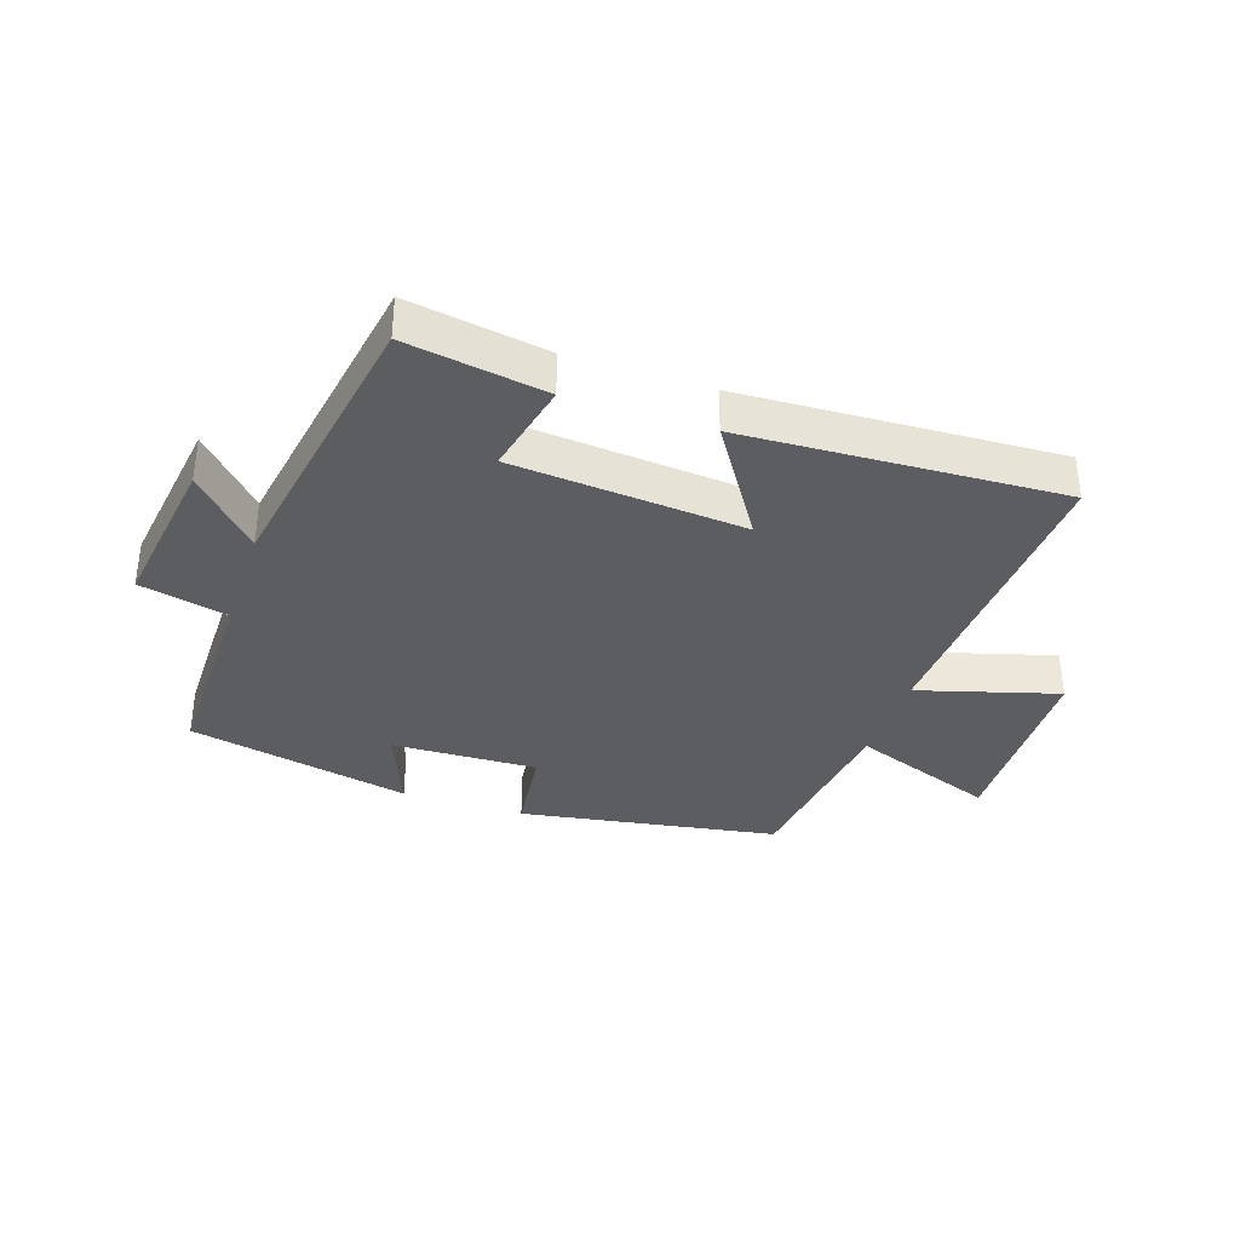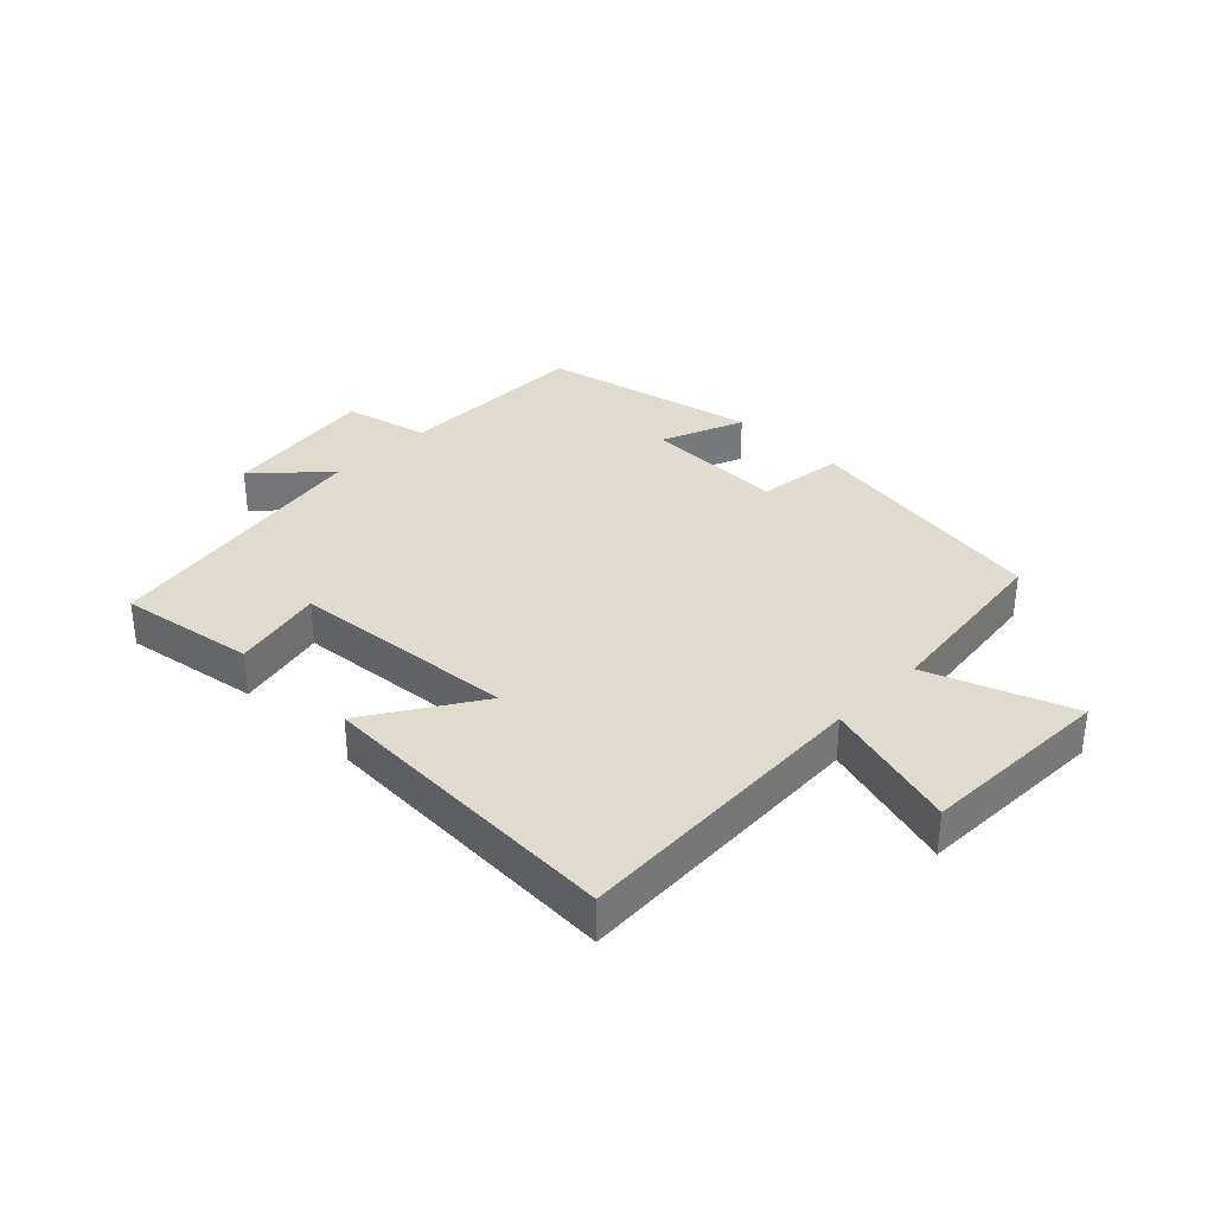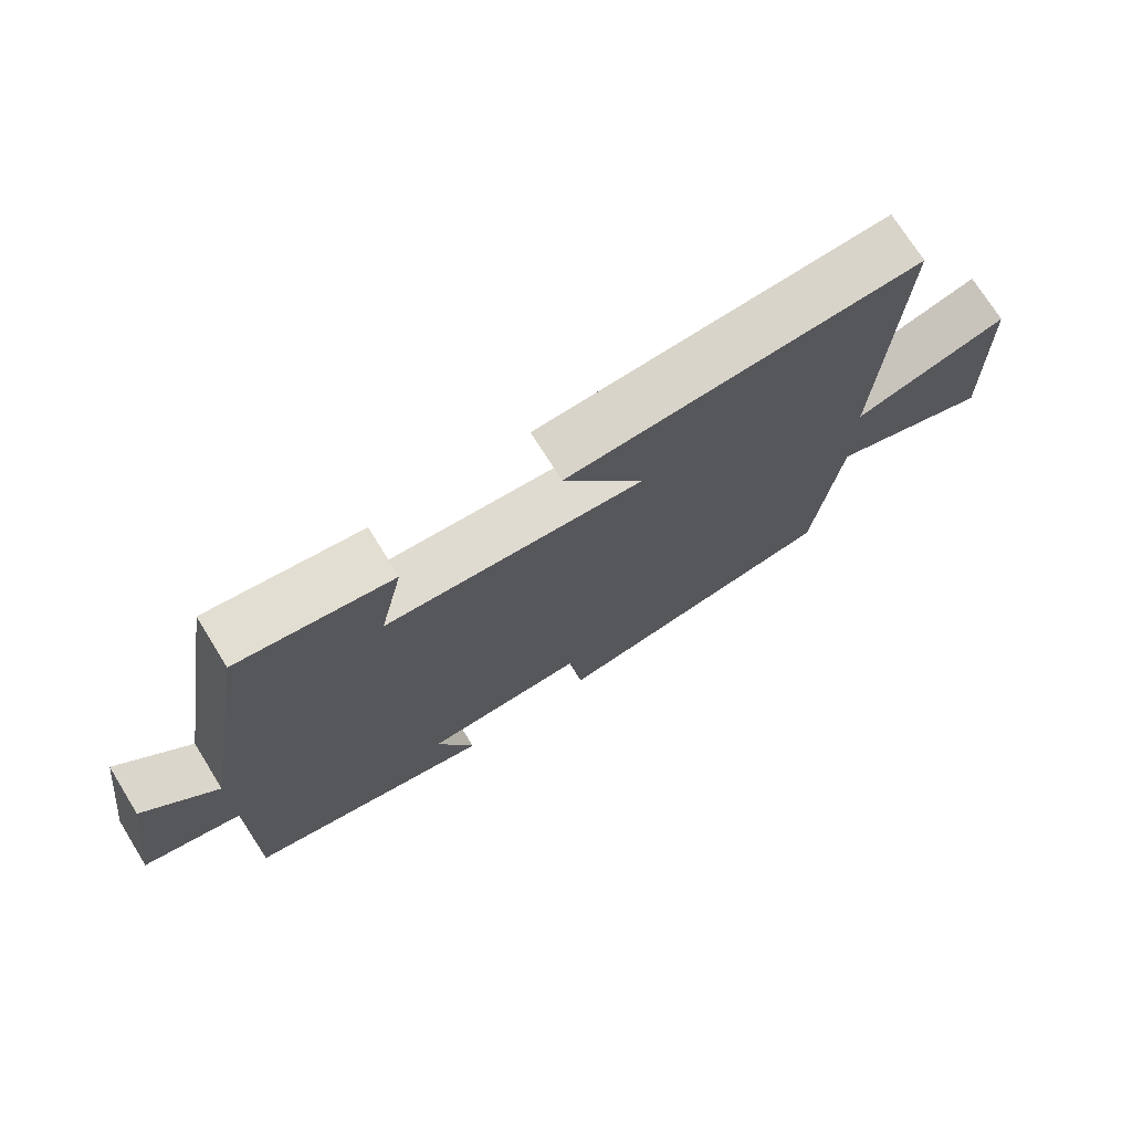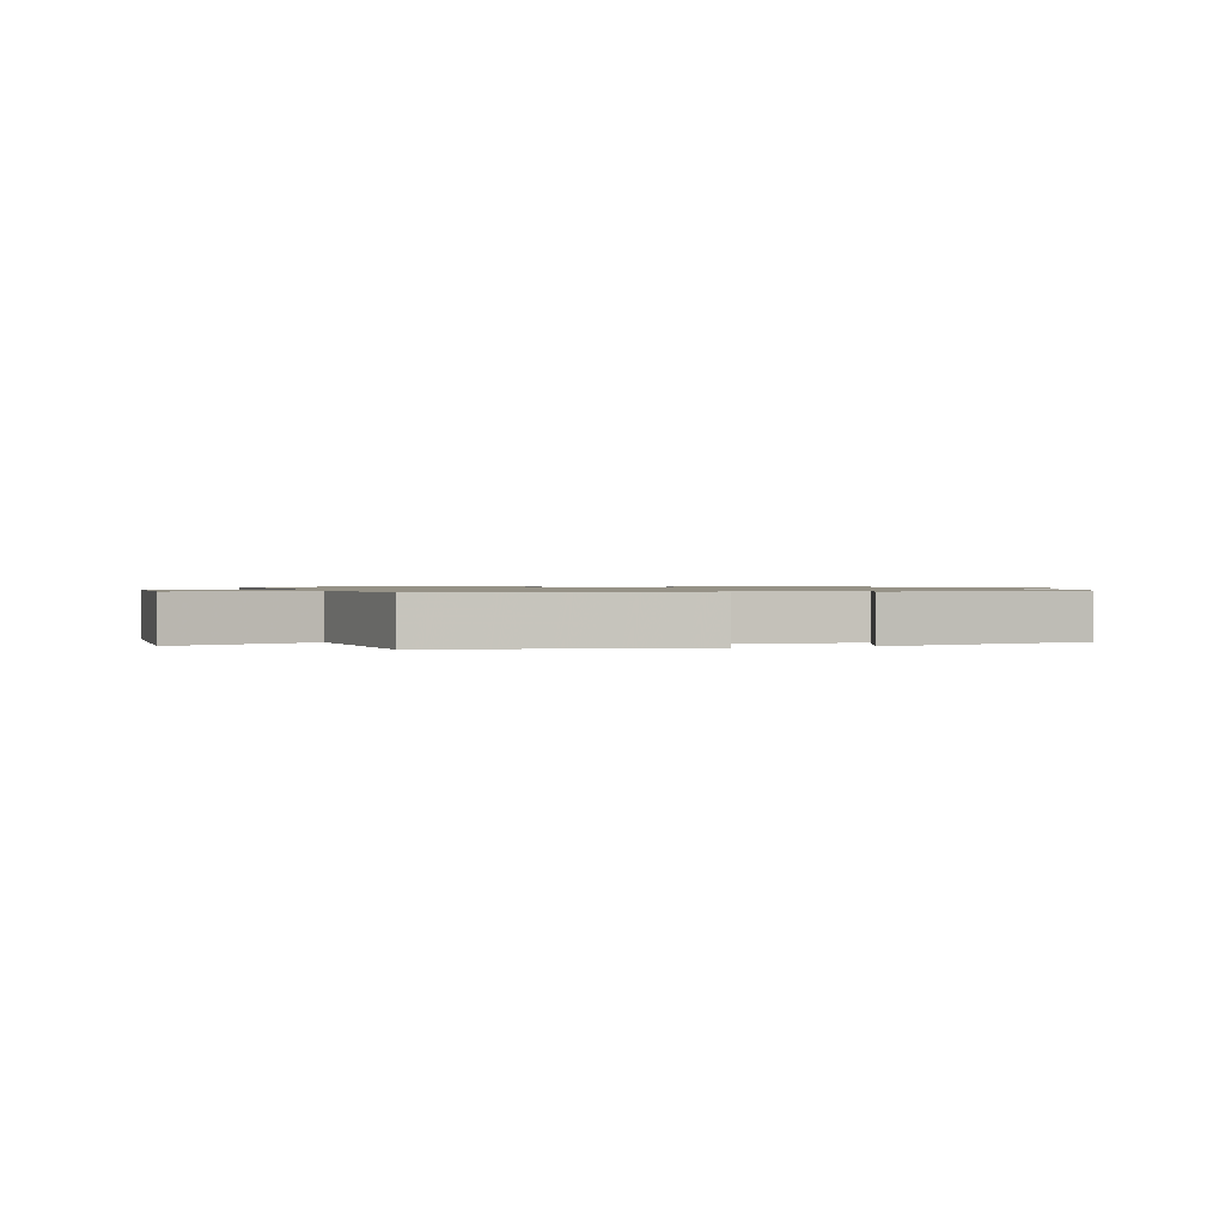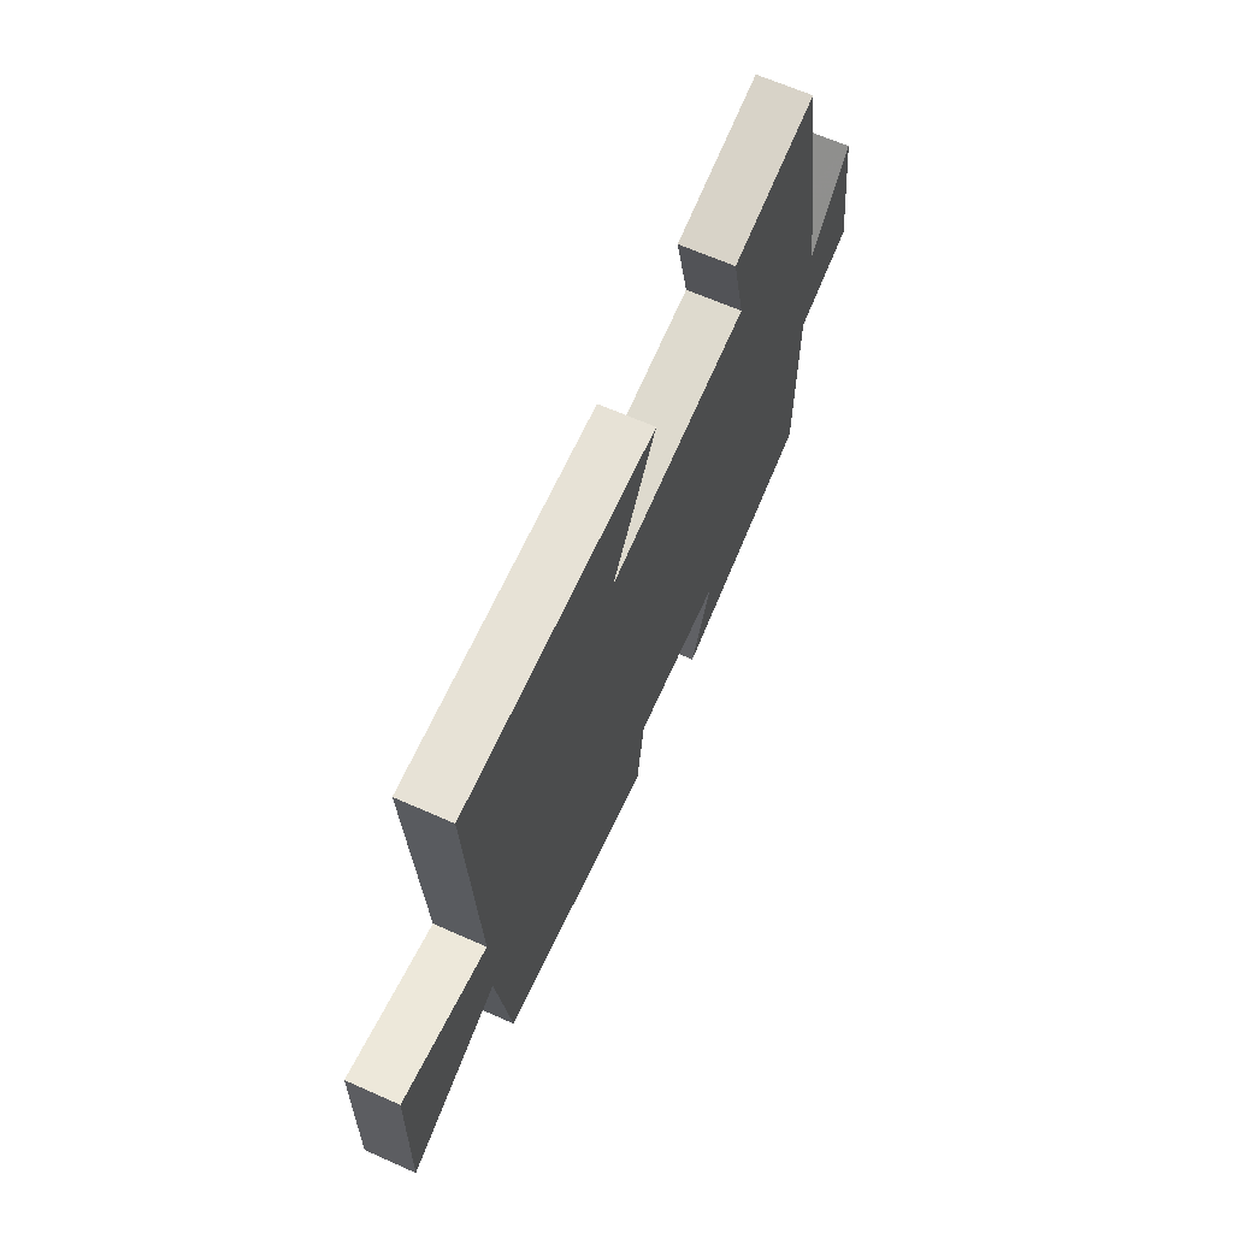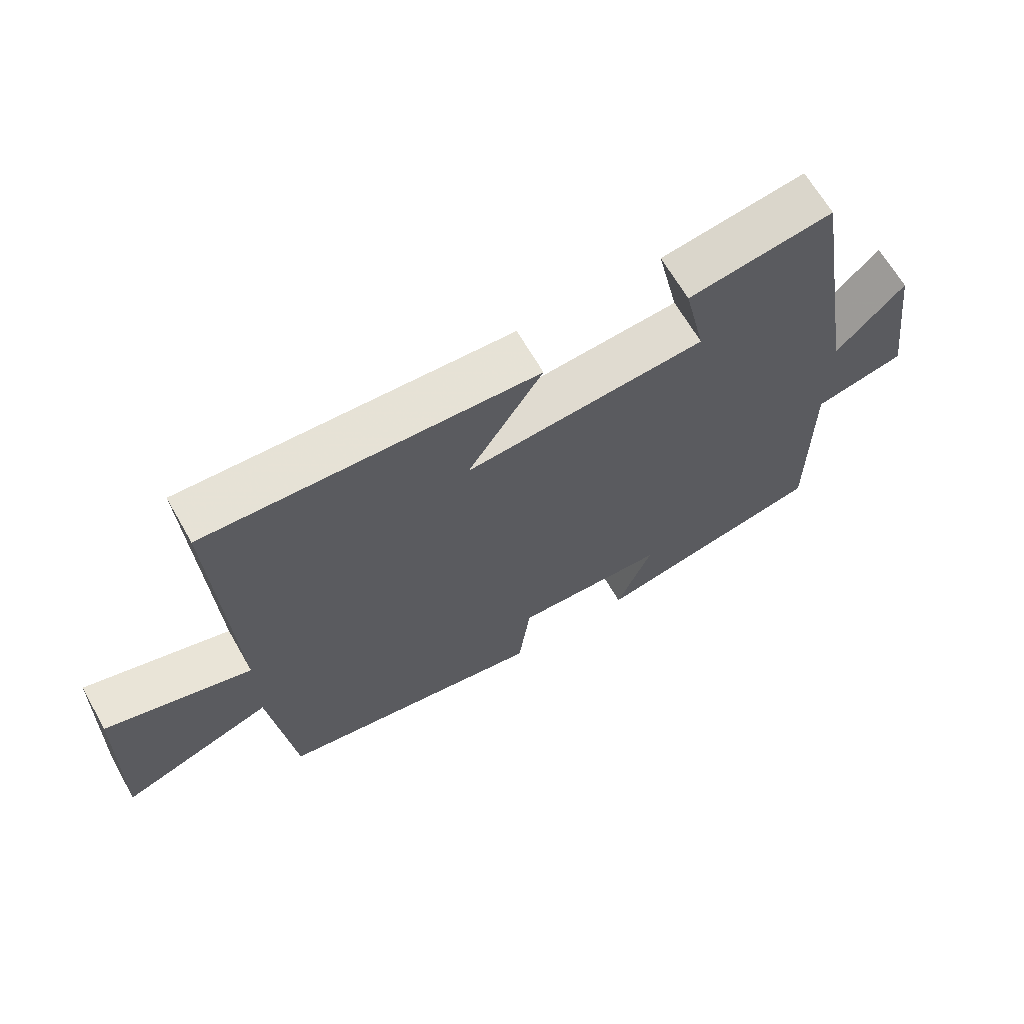
<metadata>
{"format":"obj","ext":"obj","renderer":"f3d","projection":"perspective","resolution":1024,"background":"white","views":[{"elev":-35.5,"azim":-18.6,"up":"+Y"},{"elev":33.6,"azim":44.3,"up":"+Y"},{"elev":73.0,"azim":-31.9,"up":"+Z"},{"elev":1.1,"azim":162.7,"up":"+Y"},{"elev":66.2,"azim":113.9,"up":"+Z"},{"elev":66.0,"azim":150.2,"up":"+Z"}]}
</metadata>
<code>
v 0.523 0.07 0.525
v 0.5 0.07 0.031
v 0.722 0.07 0.096
v 0.732 0.07 -0.218
v 0.5 0.07 -0.133
v 0.464 0.07 -0.431
v 0.051 0.07 -0.5
v 0.033 0.07 -0.357
v -0.199 0.07 -0.365
v -0.145 0.07 -0.5
v -0.501 0.07 -0.424
v -0.5 0.07 -0.103
v -0.64 0.07 -0.071
v -0.604 0.07 0.185
v -0.5 0.07 0.075
v -0.422 0.07 0.535
v -0.201 0.07 0.5
v -0.234 0.07 0.351
v 0.134 0.07 0.321
v 0.019 0.07 0.5
v 0.523 0 0.525
v 0.5 0 0.031
v 0.722 0 0.096
v 0.732 0 -0.218
v 0.5 0 -0.133
v 0.464 0 -0.431
v 0.051 0 -0.5
v 0.033 0 -0.357
v -0.199 0 -0.365
v -0.145 0 -0.5
v -0.501 0 -0.424
v -0.5 0 -0.103
v -0.64 0 -0.071
v -0.604 0 0.185
v -0.5 0 0.075
v -0.422 0 0.535
v -0.201 0 0.5
v -0.234 0 0.351
v 0.134 0 0.321
v 0.019 0 0.5
f 19 20 1 2
f 18 19 2
f 15 16 17 18
f 15 18 2
f 12 13 14 15
f 12 15 2
f 9 10 11 12
f 8 9 12 2
f 5 6 7 8
f 5 8 2 3
f 3 4 5
f 22 21 40 39
f 22 39 38
f 38 37 36 35
f 22 38 35
f 35 34 33 32
f 22 35 32
f 32 31 30 29
f 22 32 29 28
f 28 27 26 25
f 23 22 28 25
f 25 24 23
f 1 21 22 2
f 2 22 23 3
f 3 23 24 4
f 4 24 25 5
f 5 25 26 6
f 6 26 27 7
f 7 27 28 8
f 8 28 29 9
f 9 29 30 10
f 10 30 31 11
f 11 31 32 12
f 12 32 33 13
f 13 33 34 14
f 14 34 35 15
f 15 35 36 16
f 16 36 37 17
f 17 37 38 18
f 18 38 39 19
f 19 39 40 20
f 20 40 21 1

</code>
